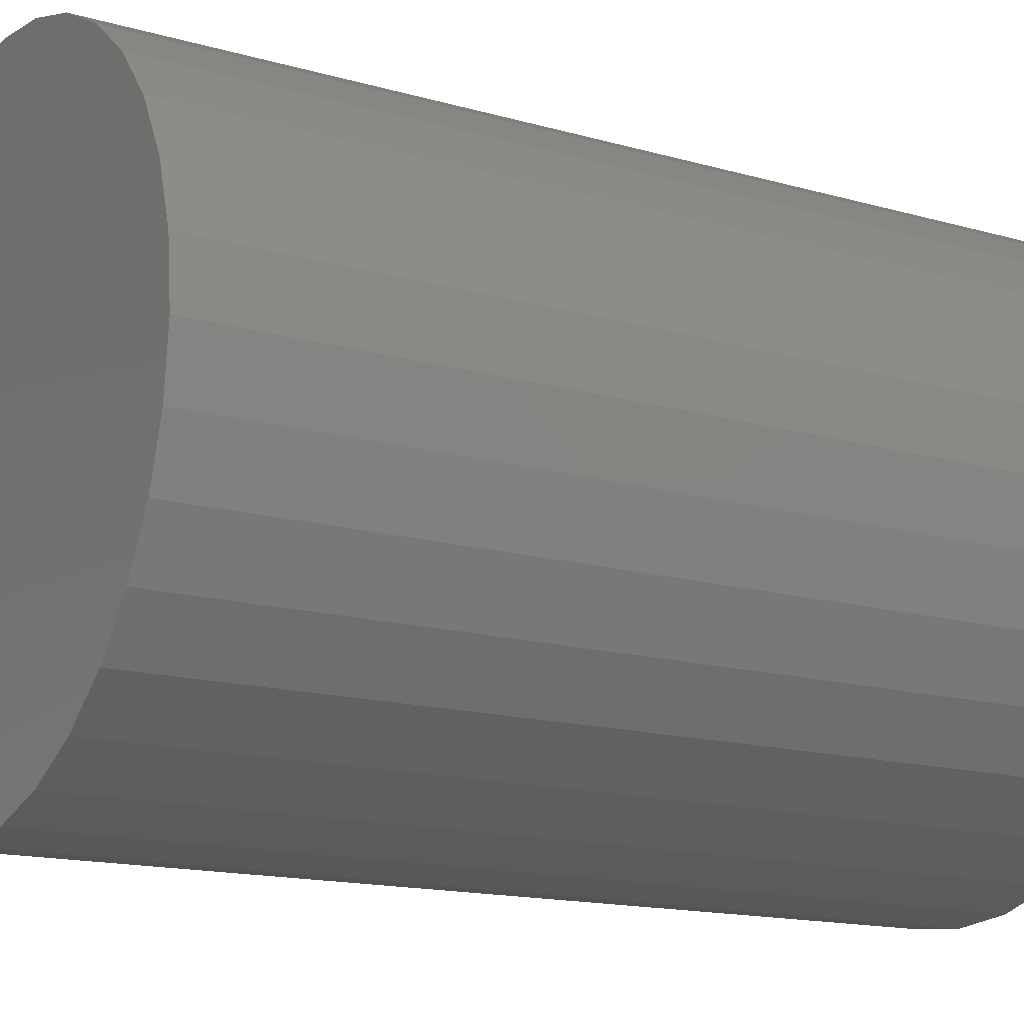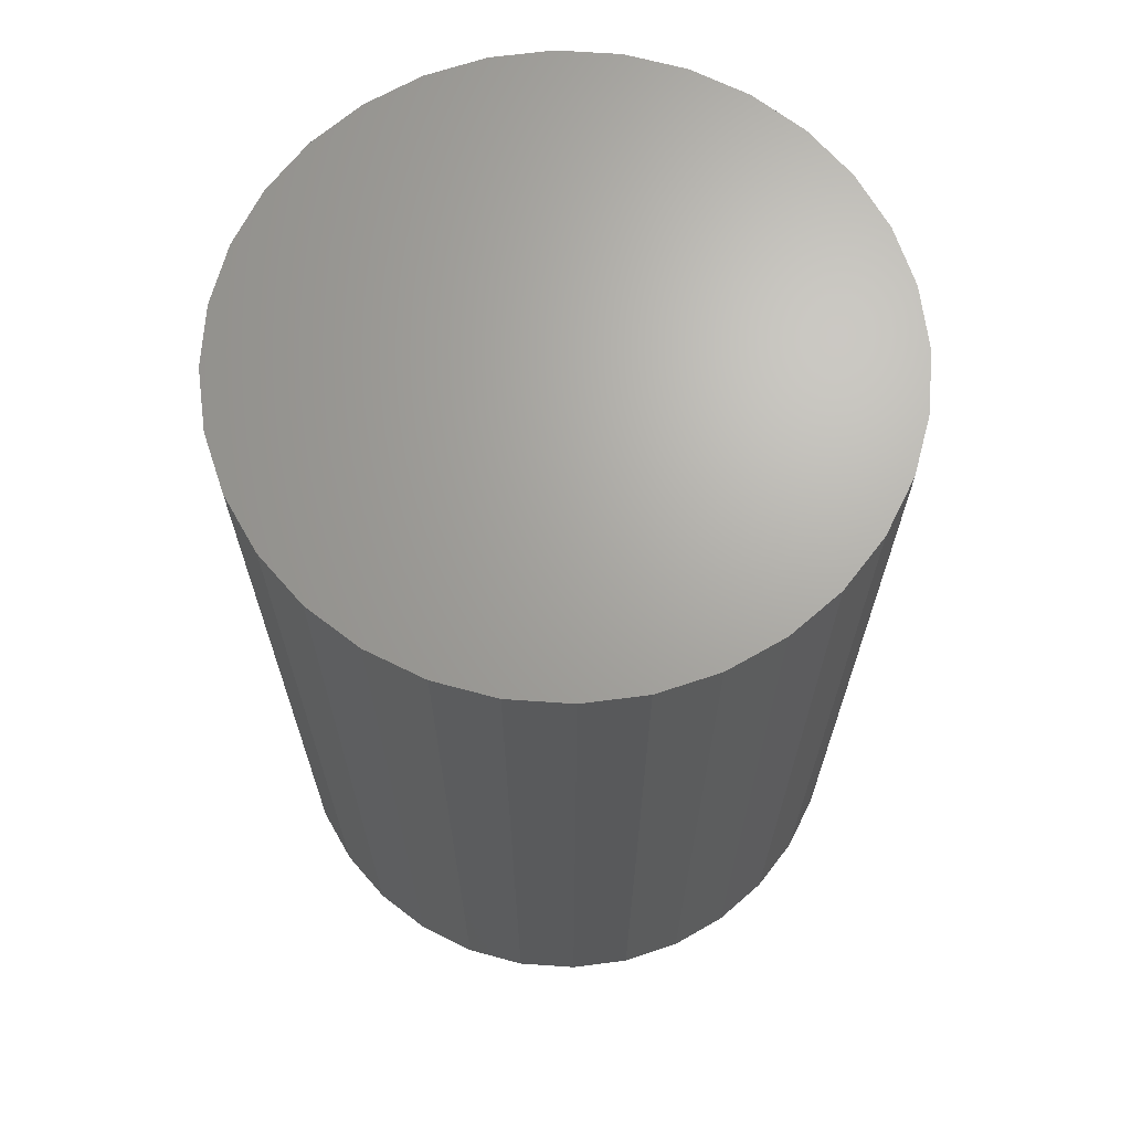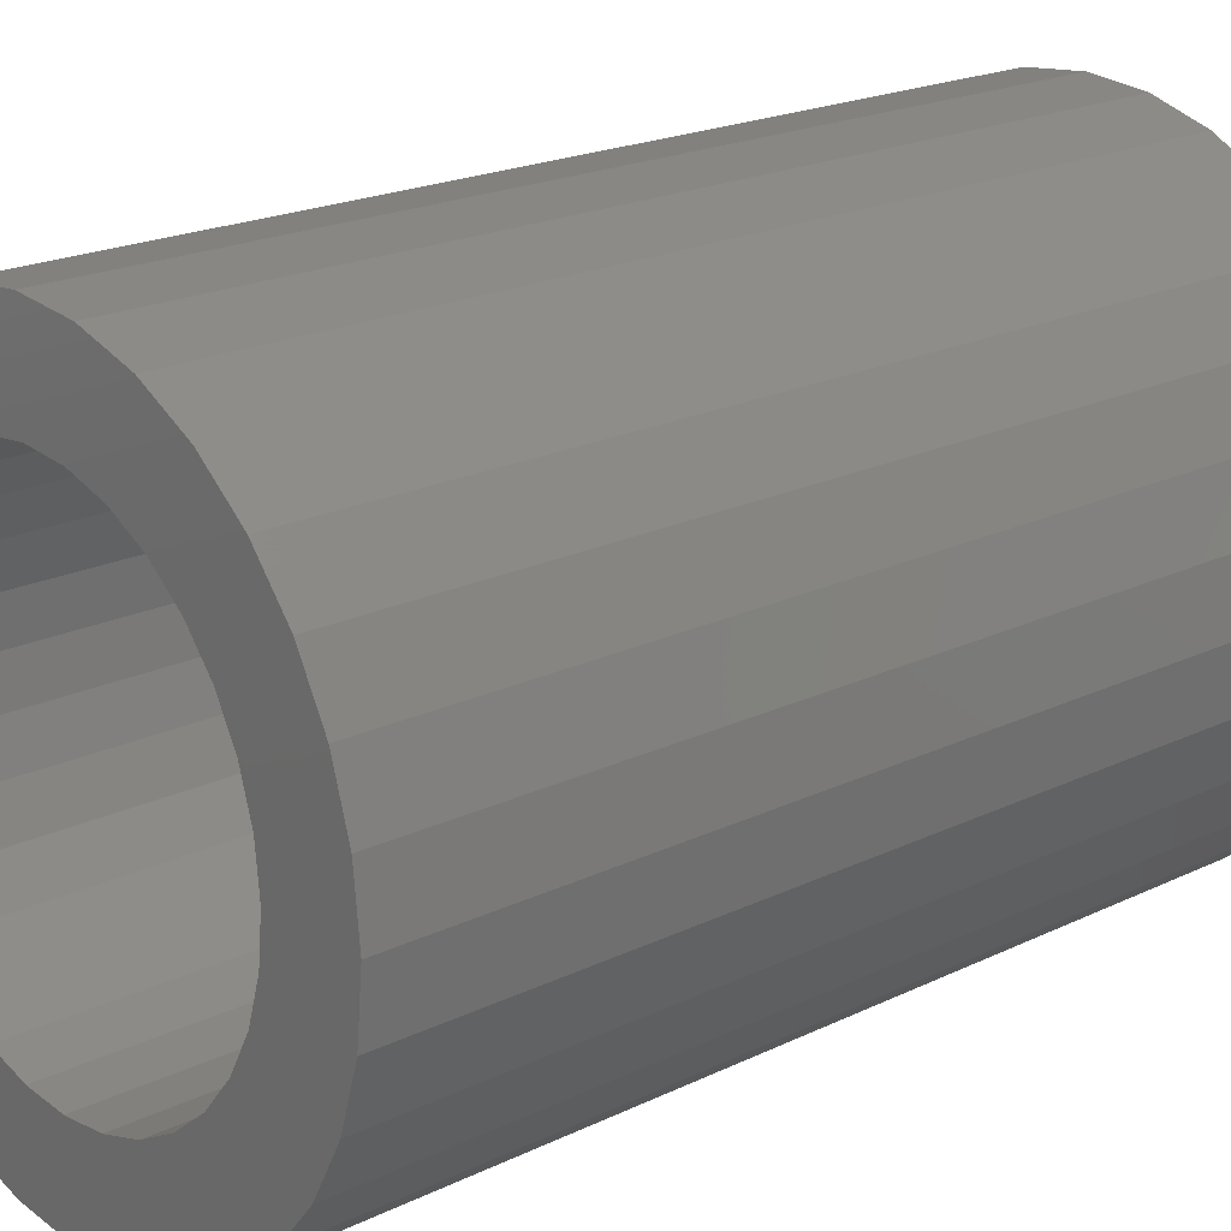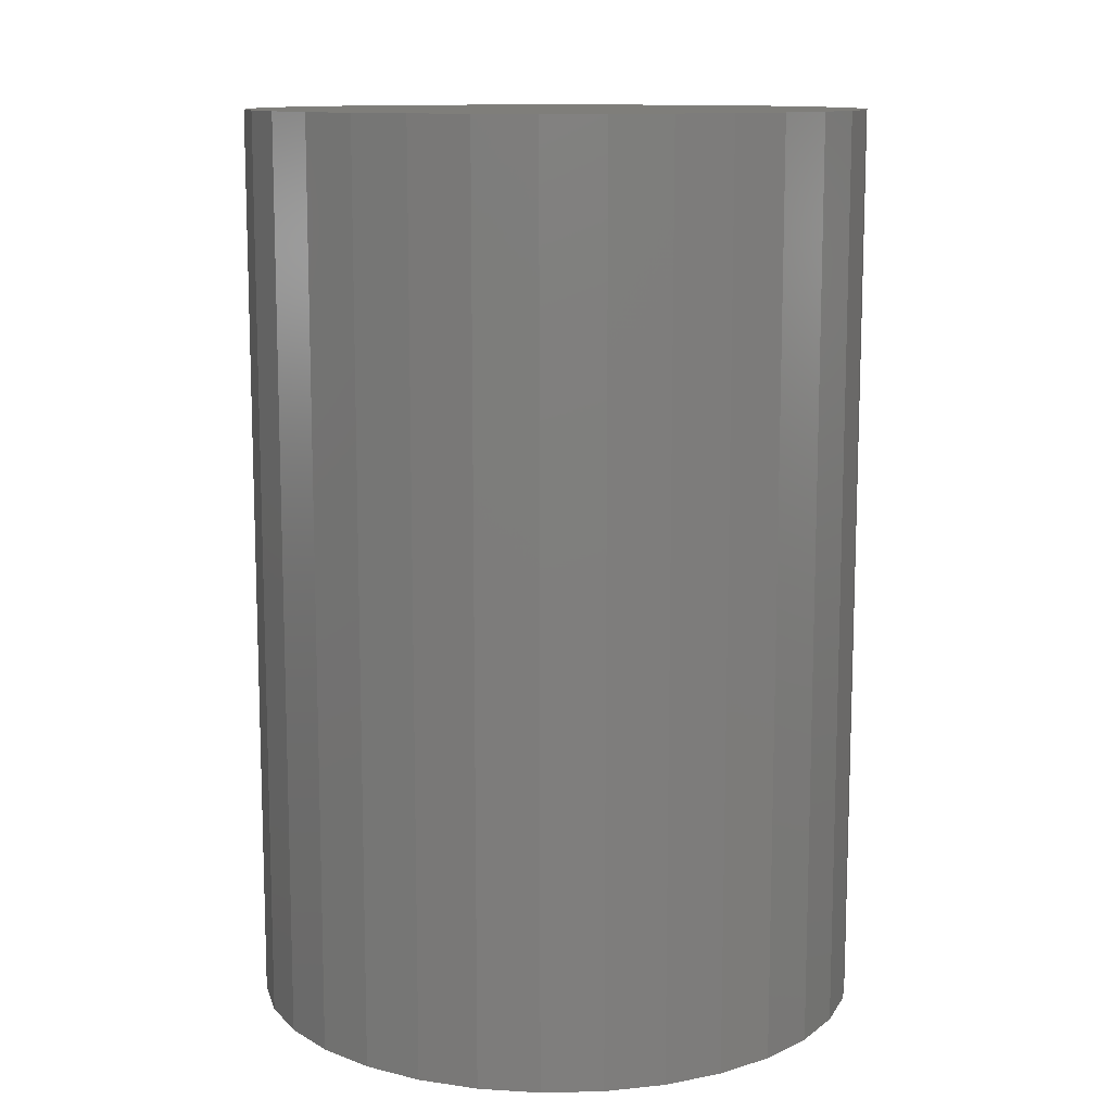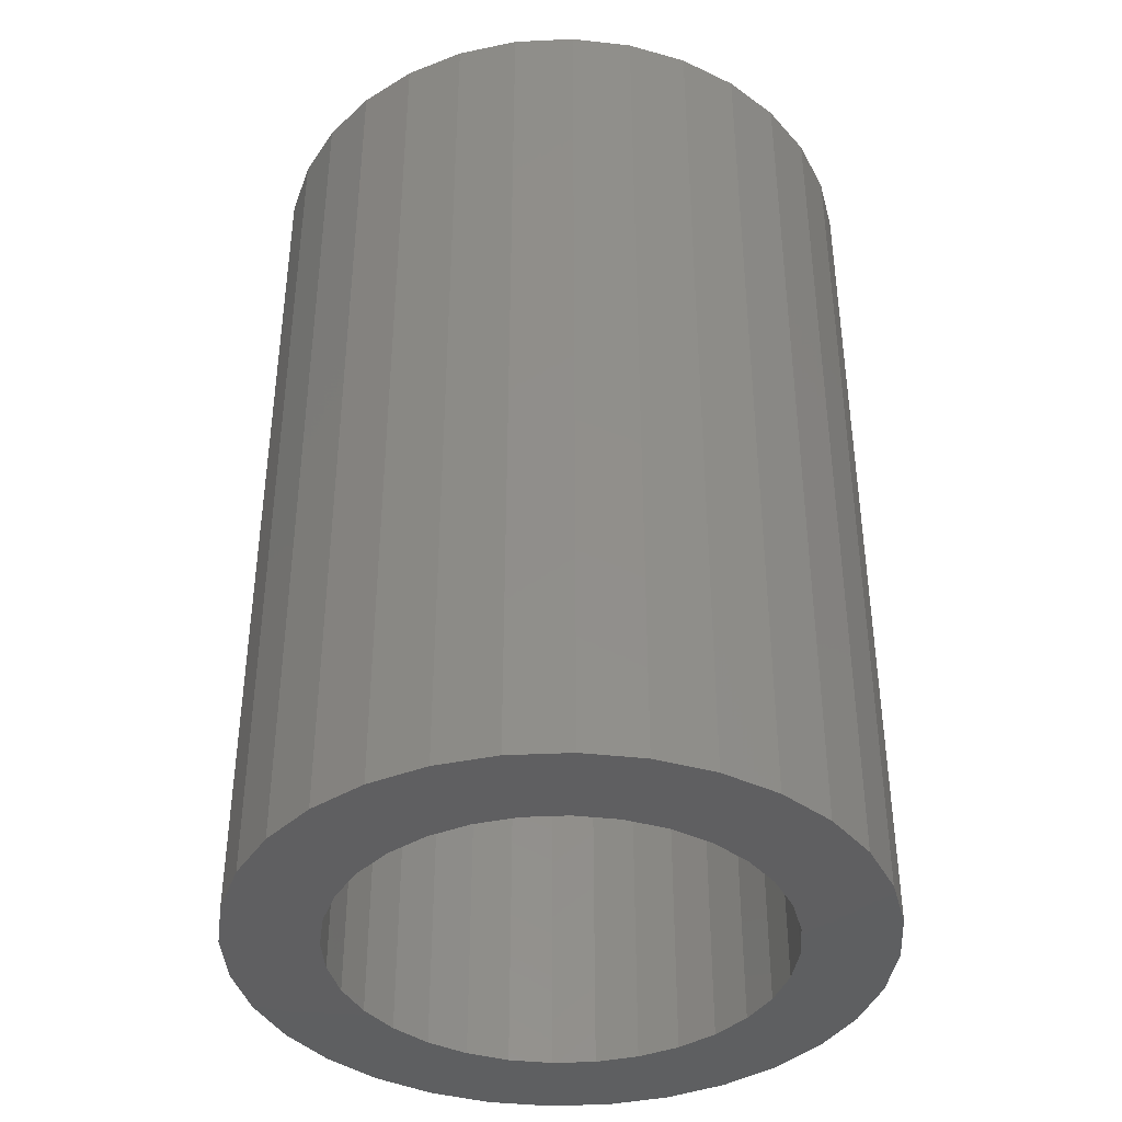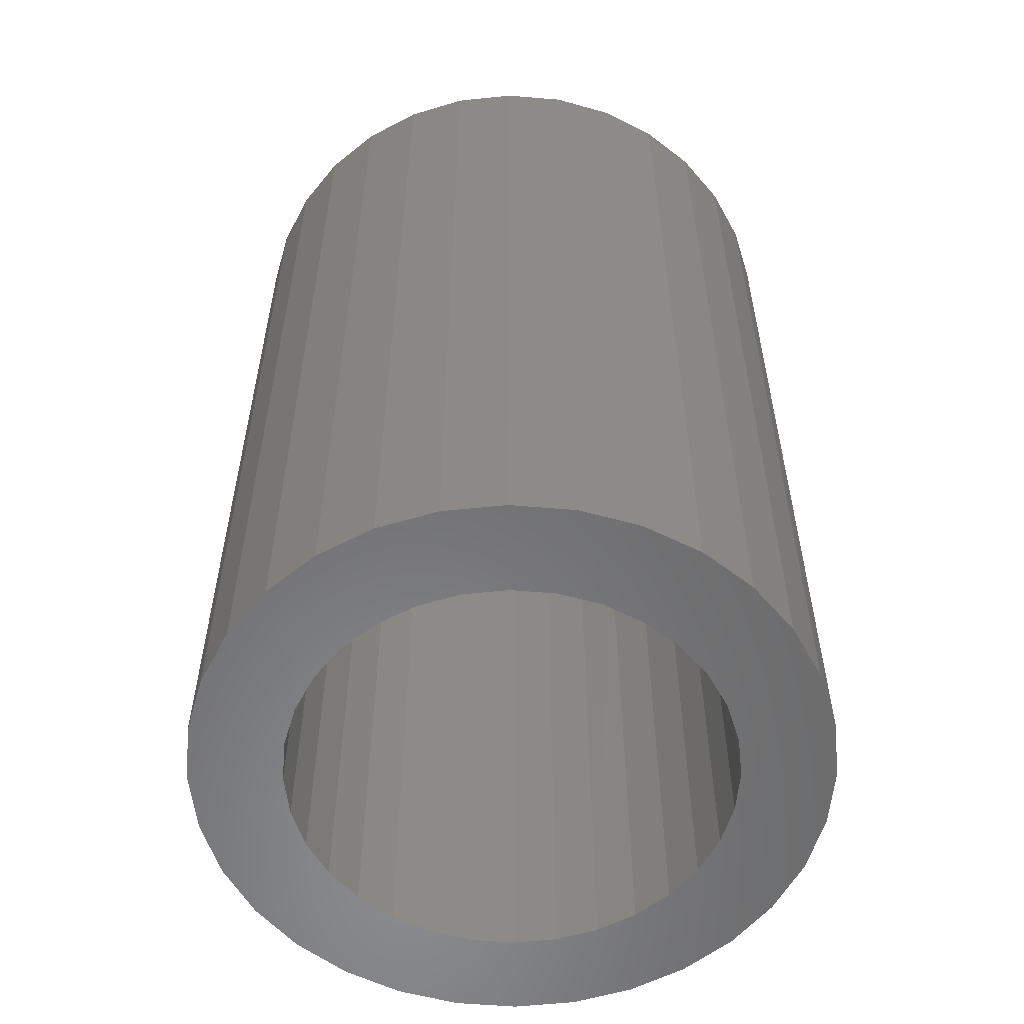
<metadata>
{"format":"stl","ext":"stl","renderer":"f3d","projection":"perspective","resolution":1024,"background":"white","views":[{"elev":-14.8,"azim":-122.0,"up":"+Z"},{"elev":67.4,"azim":-114.2,"up":"+Y"},{"elev":20.3,"azim":48.5,"up":"+Z"},{"elev":11.6,"azim":81.5,"up":"+Y"},{"elev":-39.6,"azim":-24.8,"up":"+Y"},{"elev":-56.5,"azim":135.6,"up":"+Y"}]}
</metadata>
<code>
# stl→obj: 128 verts, 252 faces
v -0.5759 -0.1562 0.112
v -0.5702 -0.1562 0.1167
v -0.5935 -0.1562 0.115
v -0.5984 -0.1562 0.1059
v -0.5806 -0.1562 0.1064
v -0.584 -0.1562 0.0999
v -0.6014 -0.1562 0.09594
v -0.5861 -0.1562 0.09289
v -0.584 -0.1562 0.07132
v -0.5861 -0.1562 0.07832
v -0.6014 -0.1562 0.07528
v -0.5984 -0.1562 0.06534
v -0.5806 -0.1562 0.06487
v -0.5935 -0.1562 0.05619
v -0.5759 -0.1562 0.05921
v -0.5702 -0.1562 0.05457
v -0.587 -0.1562 0.04816
v -0.5638 -0.1562 0.05112
v -0.5568 -0.1562 0.04899
v -0.5789 -0.1562 0.04157
v -0.5055 -0.1562 0.115
v -0.5288 -0.1562 0.1167
v -0.5231 -0.1562 0.112
v -0.5185 -0.1562 0.1064
v -0.5006 -0.1562 0.1059
v -0.515 -0.1562 0.0999
v -0.4976 -0.1562 0.09594
v -0.5129 -0.1562 0.09289
v -0.5122 -0.1562 0.08561
v -0.4976 -0.1562 0.07528
v -0.5129 -0.1562 0.07832
v -0.515 -0.1562 0.07132
v -0.5006 -0.1562 0.06534
v -0.5185 -0.1562 0.06487
v -0.5231 -0.1562 0.05921
v -0.5055 -0.1562 0.05619
v -0.5288 -0.1562 0.05457
v -0.4965 -0.1562 0.08561
v -0.6025 -0.1562 0.08561
v -0.5868 -0.1562 0.08561
v -0.587 -0.1562 0.1231
v -0.5638 -0.1562 0.1201
v -0.5568 -0.1562 0.1222
v -0.5495 -0.1562 0.1229
v -0.5495 -0.1562 0.1386
v -0.5598 -0.1562 0.1376
v -0.5698 -0.1562 0.1345
v -0.5789 -0.1562 0.1296
v -0.5495 -0.1562 0.04827
v -0.5698 -0.1562 0.03668
v -0.5598 -0.1562 0.03367
v -0.5495 -0.1562 0.03265
v -0.5392 -0.1562 0.03367
v -0.5292 -0.1562 0.03668
v -0.5201 -0.1562 0.04157
v -0.5422 -0.1562 0.04899
v -0.5121 -0.1562 0.1231
v -0.5201 -0.1562 0.1296
v -0.5422 -0.1562 0.1222
v -0.5352 -0.1562 0.1201
v -0.5292 -0.1562 0.1345
v -0.5392 -0.1562 0.1376
v -0.5121 -0.1562 0.04816
v -0.5352 -0.1562 0.05112
v -0.5495 -0.01562 0.04827
v -0.5422 -0.01562 0.04899
v -0.5352 -0.01562 0.05112
v -0.5288 -0.01562 0.05457
v -0.5231 -0.01562 0.05921
v -0.5185 -0.01562 0.06487
v -0.515 -0.01562 0.07132
v -0.5129 -0.01562 0.07832
v -0.5122 -0.01562 0.08561
v -0.5568 -0.01562 0.04899
v -0.5638 -0.01562 0.05112
v -0.5702 -0.01562 0.05457
v -0.5759 -0.01562 0.05921
v -0.5806 -0.01562 0.06487
v -0.584 -0.01562 0.07132
v -0.5861 -0.01562 0.07832
v -0.5868 -0.01562 0.08561
v -0.5495 -0.01562 0.1229
v -0.5568 -0.01562 0.1222
v -0.5638 -0.01562 0.1201
v -0.5702 -0.01562 0.1167
v -0.5759 -0.01562 0.112
v -0.5806 -0.01562 0.1064
v -0.584 -0.01562 0.0999
v -0.5861 -0.01562 0.09289
v -0.5422 -0.01562 0.1222
v -0.5352 -0.01562 0.1201
v -0.5288 -0.01562 0.1167
v -0.5231 -0.01562 0.112
v -0.5185 -0.01562 0.1064
v -0.515 -0.01562 0.0999
v -0.5129 -0.01562 0.09289
v -0.5598 4.337e-17 0.1376
v -0.5495 4.457e-17 0.1386
v -0.5392 4.566e-17 0.1376
v -0.5698 4.21e-17 0.1345
v -0.5292 4.66e-17 0.1345
v -0.5789 4.081e-17 0.1296
v -0.5201 4.734e-17 0.1296
v -0.587 3.955e-17 0.1231
v -0.5121 4.787e-17 0.1231
v -0.5935 3.838e-17 0.115
v -0.5055 4.816e-17 0.115
v -0.5984 3.733e-17 0.1059
v -0.5006 4.819e-17 0.1059
v -0.6014 3.644e-17 0.09594
v -0.4976 4.797e-17 0.09594
v -0.5006 4.594e-17 0.06534
v -0.5984 3.508e-17 0.06534
v -0.4976 4.683e-17 0.07528
v -0.5935 3.511e-17 0.05619
v -0.5055 4.489e-17 0.05619
v -0.587 3.54e-17 0.04816
v -0.5121 4.371e-17 0.04816
v -0.5789 3.592e-17 0.04157
v -0.5201 4.246e-17 0.04157
v -0.5698 3.667e-17 0.03668
v -0.5292 4.117e-17 0.03668
v -0.5598 3.76e-17 0.03367
v -0.5392 3.99e-17 0.03367
v -0.5495 3.869e-17 0.03265
v -0.6014 3.529e-17 0.07528
v -0.6025 3.575e-17 0.08561
v -0.4965 4.751e-17 0.08561
f 1 2 3
f 3 4 1
f 1 4 5
f 6 5 4
f 4 7 6
f 6 7 8
f 9 10 11
f 11 12 9
f 9 12 13
f 13 12 14
f 15 13 14
f 15 14 16
f 16 14 17
f 18 16 17
f 18 17 19
f 17 20 19
f 21 22 23
f 21 23 24
f 21 24 25
f 25 24 26
f 25 26 27
f 26 28 27
f 29 27 28
f 30 31 32
f 30 32 33
f 33 32 34
f 33 34 35
f 33 35 36
f 35 37 36
f 38 27 29
f 38 29 31
f 38 31 30
f 39 11 10
f 39 10 40
f 39 40 8
f 39 8 7
f 41 3 2
f 41 2 42
f 41 42 43
f 43 44 45
f 43 45 46
f 43 46 47
f 43 47 48
f 43 48 41
f 49 19 20
f 49 20 50
f 49 50 51
f 49 51 52
f 49 52 53
f 49 53 54
f 49 54 55
f 49 55 56
f 57 58 59
f 57 59 60
f 57 60 22
f 57 22 21
f 44 59 58
f 44 58 61
f 44 61 62
f 44 62 45
f 63 36 37
f 63 37 64
f 63 64 56
f 63 56 55
f 65 56 66
f 66 56 64
f 66 64 67
f 67 64 37
f 67 37 68
f 68 37 35
f 68 35 69
f 69 35 34
f 69 34 70
f 70 34 32
f 70 32 71
f 71 32 31
f 71 31 72
f 72 31 29
f 72 29 73
f 56 65 49
f 49 65 74
f 49 74 19
f 19 74 75
f 19 75 18
f 18 75 76
f 18 76 16
f 16 76 77
f 16 77 15
f 15 77 78
f 15 78 13
f 13 78 79
f 13 79 9
f 9 79 80
f 9 80 10
f 10 80 81
f 10 81 40
f 82 43 83
f 83 43 42
f 83 42 84
f 84 42 2
f 84 2 85
f 85 2 1
f 85 1 86
f 86 1 5
f 86 5 87
f 87 5 6
f 87 6 88
f 88 6 8
f 88 8 89
f 89 8 40
f 89 40 81
f 43 82 44
f 44 82 90
f 44 90 59
f 59 90 91
f 59 91 60
f 60 91 92
f 60 92 22
f 22 92 93
f 22 93 23
f 23 93 94
f 23 94 24
f 24 94 95
f 24 95 26
f 26 95 96
f 26 96 28
f 28 96 73
f 28 73 29
f 82 83 84
f 90 82 84
f 90 84 91
f 91 84 85
f 91 85 92
f 92 85 86
f 92 86 93
f 93 86 87
f 93 87 94
f 94 87 88
f 94 88 95
f 95 88 89
f 95 89 96
f 72 79 71
f 71 79 78
f 71 78 70
f 70 78 77
f 70 77 69
f 69 77 76
f 69 76 68
f 68 76 75
f 68 75 67
f 67 75 74
f 67 74 65
f 67 65 66
f 96 89 73
f 73 89 81
f 73 81 72
f 72 81 80
f 72 80 79
f 97 98 99
f 99 100 97
f 101 100 99
f 102 100 101
f 103 102 101
f 104 102 103
f 105 104 103
f 106 104 105
f 107 106 105
f 108 106 107
f 109 108 107
f 110 108 109
f 111 110 109
f 112 113 114
f 115 113 112
f 116 115 112
f 117 115 116
f 118 117 116
f 119 117 118
f 120 119 118
f 121 119 120
f 122 121 120
f 123 121 122
f 124 123 122
f 124 125 123
f 113 126 114
f 114 126 127
f 114 127 128
f 128 127 110
f 128 110 111
f 128 38 114
f 114 38 30
f 114 30 112
f 112 30 33
f 112 33 116
f 116 33 36
f 116 36 118
f 118 36 63
f 118 63 120
f 120 63 55
f 120 55 122
f 122 55 54
f 122 54 124
f 124 54 53
f 124 53 125
f 125 53 52
f 125 52 123
f 123 52 51
f 123 51 121
f 121 51 50
f 121 50 119
f 119 50 20
f 119 20 117
f 117 20 17
f 117 17 115
f 115 17 14
f 115 14 113
f 113 14 12
f 113 12 126
f 126 12 11
f 126 11 127
f 127 11 39
f 127 39 110
f 110 39 7
f 110 7 108
f 108 7 4
f 108 4 106
f 106 4 3
f 106 3 104
f 104 3 41
f 104 41 102
f 102 41 48
f 102 48 100
f 100 48 47
f 100 47 97
f 97 47 46
f 97 46 98
f 98 46 45
f 98 45 99
f 99 45 62
f 99 62 101
f 101 62 61
f 101 61 103
f 103 61 58
f 103 58 105
f 105 58 57
f 105 57 107
f 107 57 21
f 107 21 109
f 109 21 25
f 109 25 111
f 111 25 27
f 111 27 128
f 128 27 38

</code>
